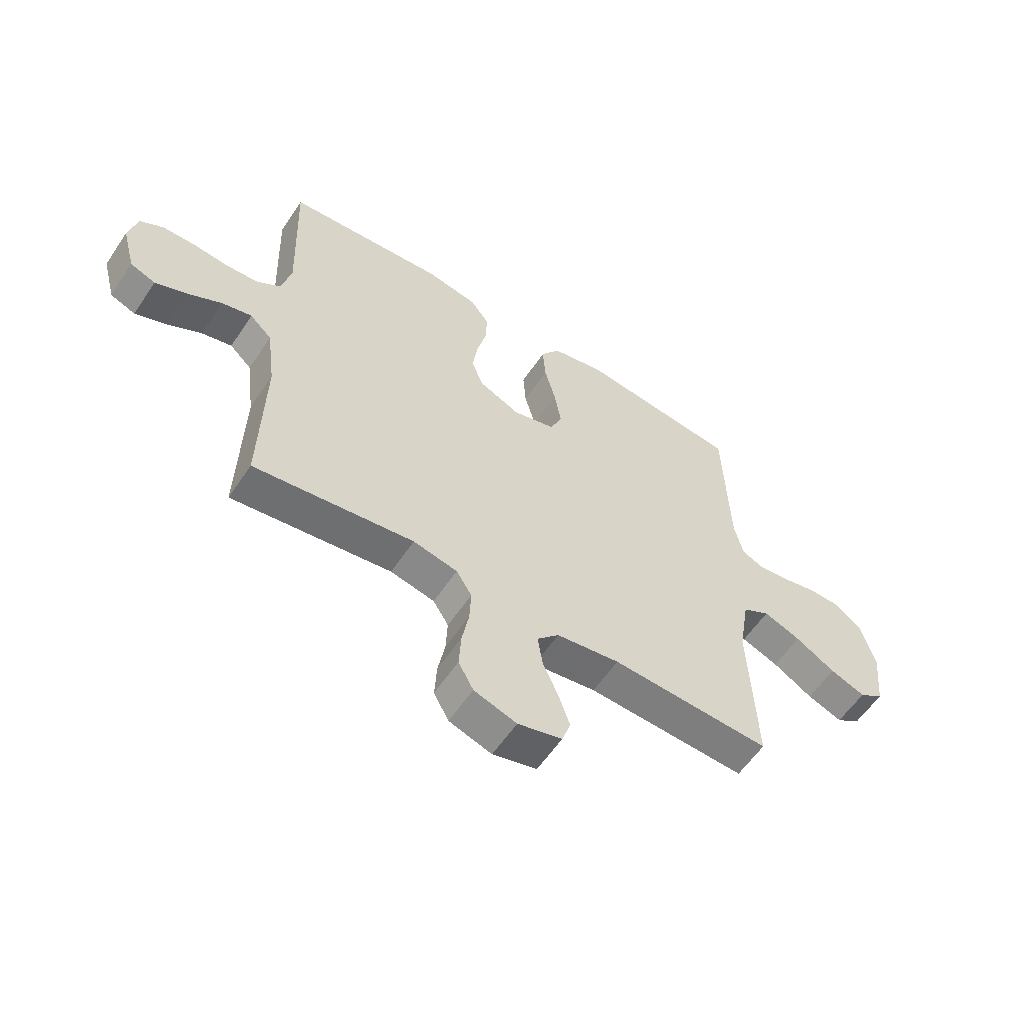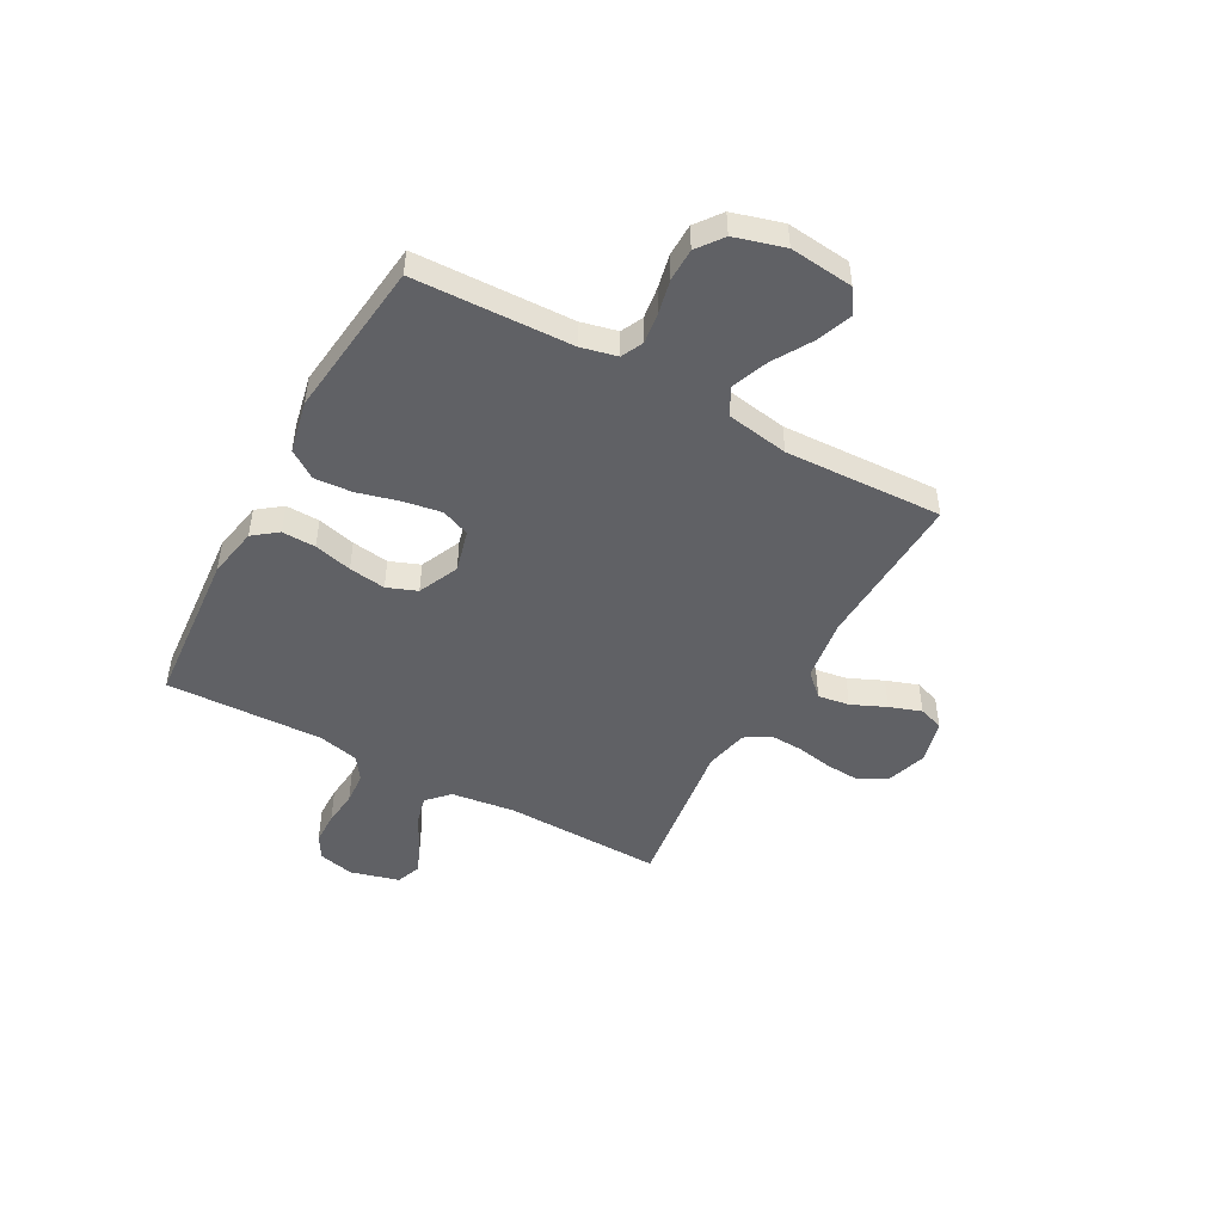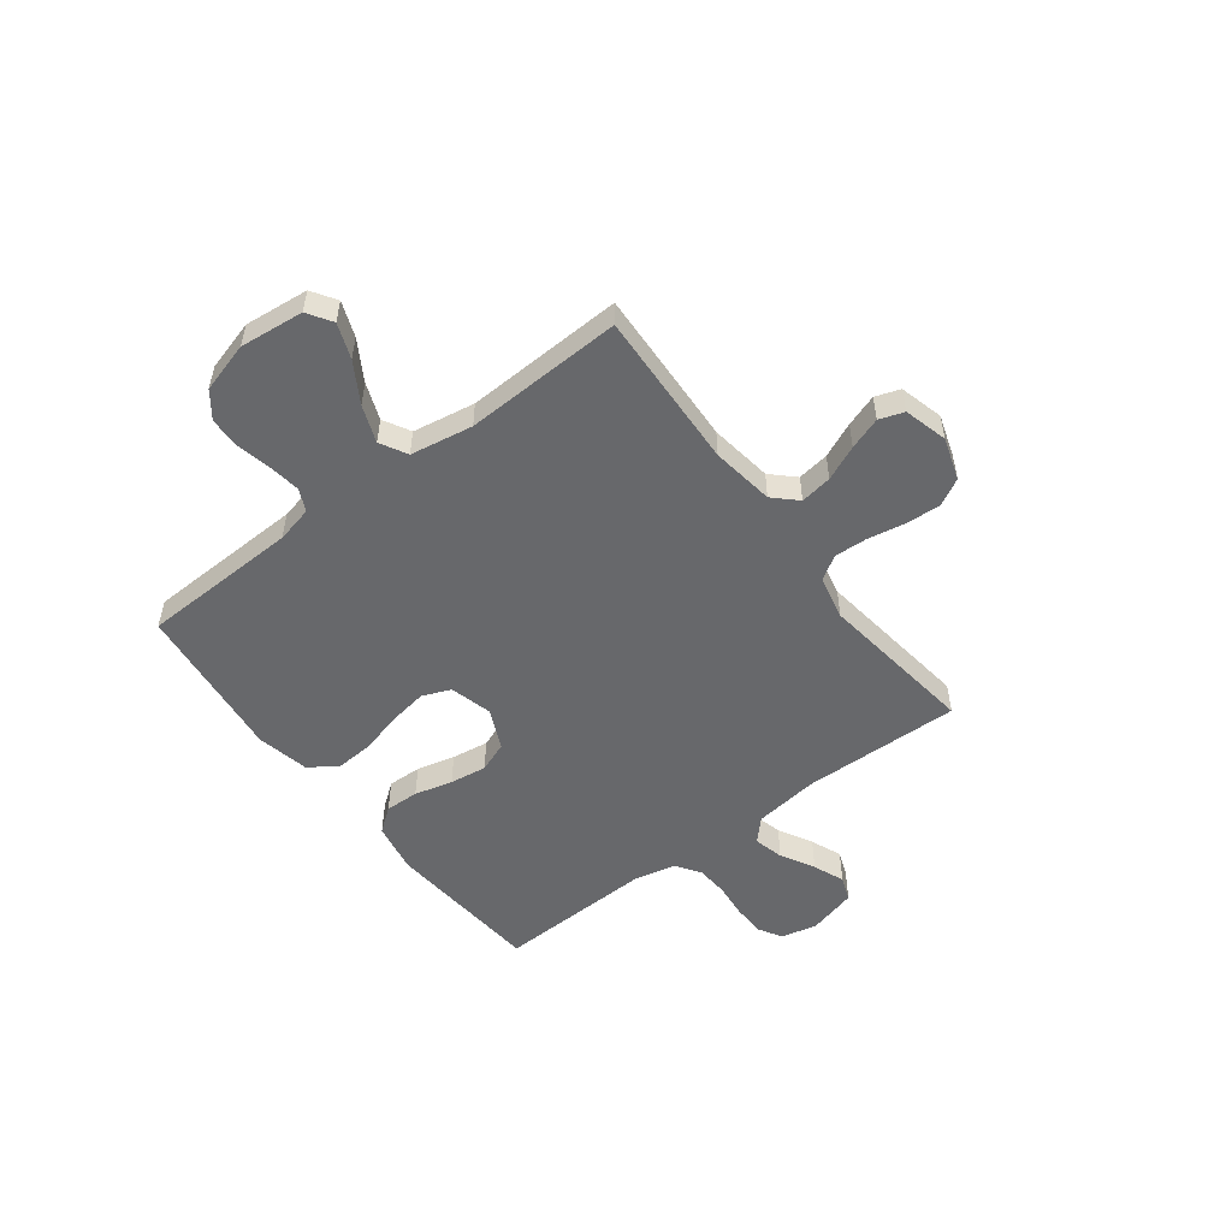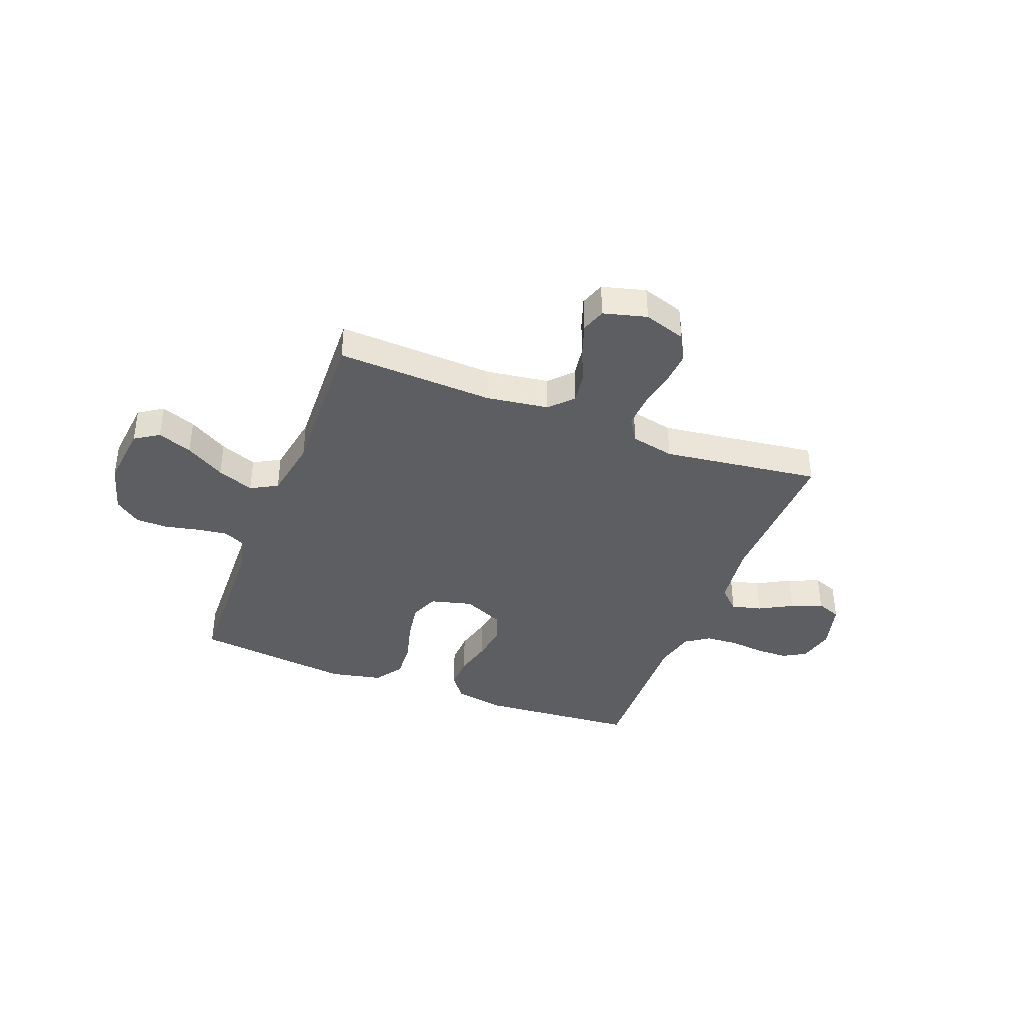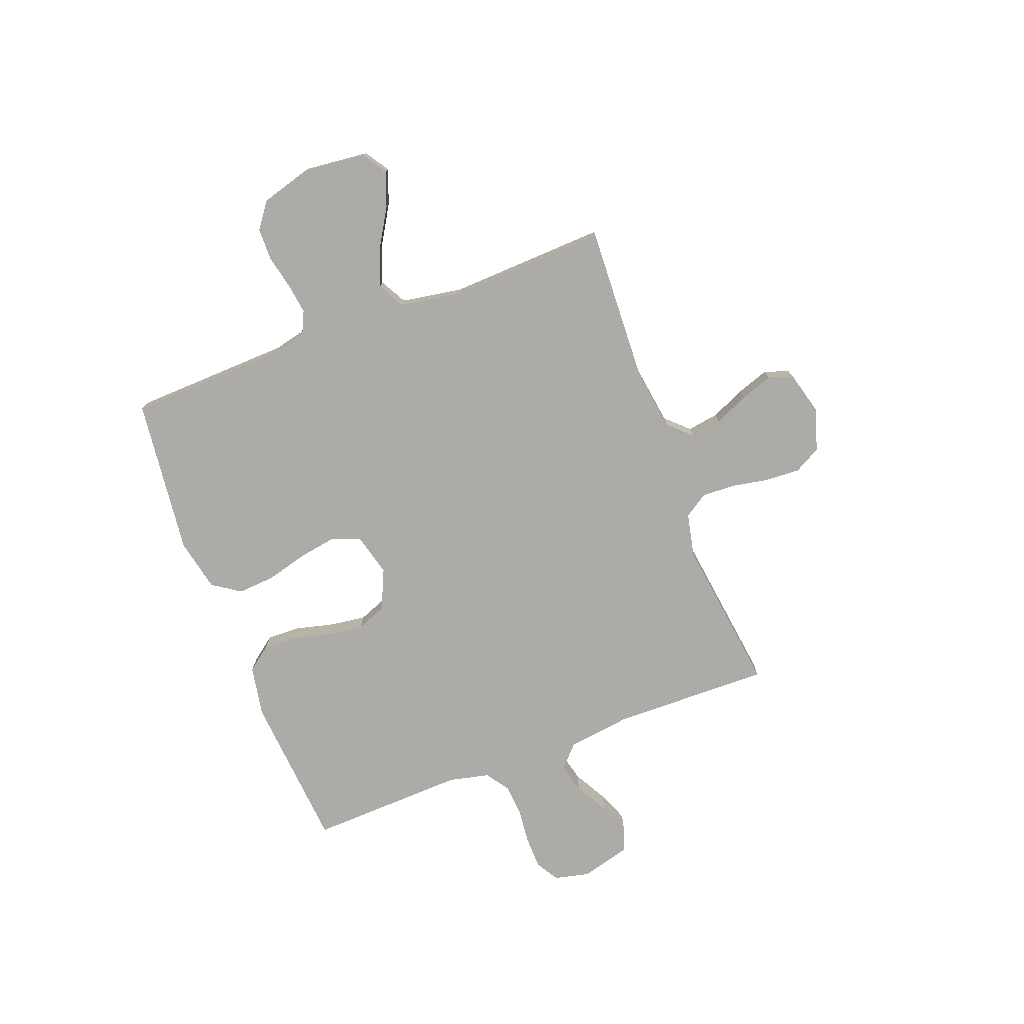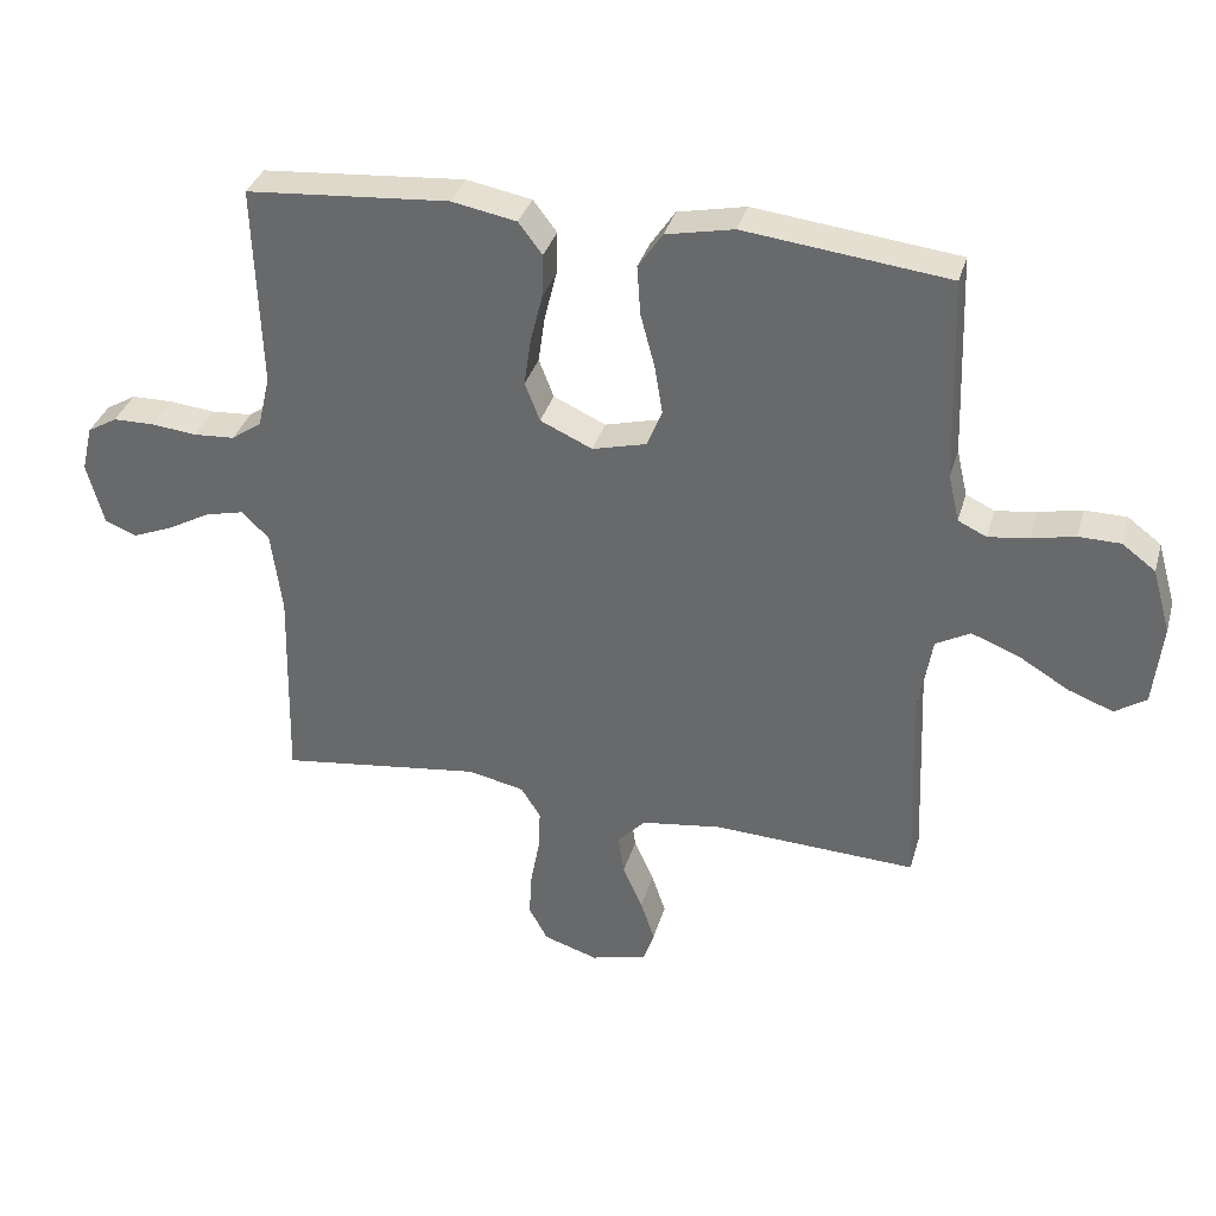
<metadata>
{"format":"obj","ext":"obj","renderer":"f3d","projection":"perspective","resolution":1024,"background":"white","views":[{"elev":-58.2,"azim":-33.5,"up":"+Z"},{"elev":-48.1,"azim":61.3,"up":"+Y"},{"elev":-52.5,"azim":127.2,"up":"+Y"},{"elev":-38.9,"azim":159.0,"up":"+Y"},{"elev":-76.4,"azim":110.9,"up":"+Y"},{"elev":34.6,"azim":15.4,"up":"+Z"}]}
</metadata>
<code>
v 0.5 0.07 -0.5
v 0.2 0.07 -0.486
v 0.081 0.07 -0.503
v 0.04 0.07 -0.546
v 0.049 0.07 -0.606
v 0.078 0.07 -0.672
v 0.099 0.07 -0.733
v 0.083 0.07 -0.78
v 0 0.07 -0.802
v -0.08 0.07 -0.776
v -0.108 0.07 -0.725
v -0.104 0.07 -0.658
v -0.091 0.07 -0.588
v -0.088 0.07 -0.525
v -0.117 0.07 -0.479
v -0.2 0.07 -0.461
v -0.5 0.07 -0.5
v -0.493 0.07 -0.2
v -0.509 0.07 -0.077
v -0.55 0.07 -0.038
v -0.607 0.07 -0.052
v -0.671 0.07 -0.087
v -0.73 0.07 -0.111
v -0.777 0.07 -0.093
v -0.802 0.07 0
v -0.786 0.07 0.068
v -0.742 0.07 0.094
v -0.681 0.07 0.095
v -0.614 0.07 0.088
v -0.553 0.07 0.092
v -0.508 0.07 0.123
v -0.49 0.07 0.2
v -0.5 0.07 0.5
v -0.2 0.07 0.524
v -0.104 0.07 0.506
v -0.069 0.07 0.46
v -0.071 0.07 0.396
v -0.089 0.07 0.324
v -0.099 0.07 0.254
v -0.077 0.07 0.197
v 0 0.07 0.162
v 0.08 0.07 0.183
v 0.102 0.07 0.237
v 0.09 0.07 0.31
v 0.069 0.07 0.389
v 0.064 0.07 0.461
v 0.1 0.07 0.514
v 0.2 0.07 0.535
v 0.5 0.07 0.5
v 0.51 0.07 0.2
v 0.526 0.07 0.131
v 0.568 0.07 0.111
v 0.627 0.07 0.119
v 0.691 0.07 0.133
v 0.753 0.07 0.132
v 0.802 0.07 0.095
v 0.829 0.07 0
v 0.816 0.07 -0.121
v 0.77 0.07 -0.151
v 0.704 0.07 -0.126
v 0.629 0.07 -0.081
v 0.559 0.07 -0.054
v 0.508 0.07 -0.082
v 0.488 0.07 -0.2
v 0.5 0 -0.5
v 0.2 0 -0.486
v 0.081 0 -0.503
v 0.04 0 -0.546
v 0.049 0 -0.606
v 0.078 0 -0.672
v 0.099 0 -0.733
v 0.083 0 -0.78
v 0 0 -0.802
v -0.08 0 -0.776
v -0.108 0 -0.725
v -0.104 0 -0.658
v -0.091 0 -0.588
v -0.088 0 -0.525
v -0.117 0 -0.479
v -0.2 0 -0.461
v -0.5 0 -0.5
v -0.493 0 -0.2
v -0.509 0 -0.077
v -0.55 0 -0.038
v -0.607 0 -0.052
v -0.671 0 -0.087
v -0.73 0 -0.111
v -0.777 0 -0.093
v -0.802 0 0
v -0.786 0 0.068
v -0.742 0 0.094
v -0.681 0 0.095
v -0.614 0 0.088
v -0.553 0 0.092
v -0.508 0 0.123
v -0.49 0 0.2
v -0.5 0 0.5
v -0.2 0 0.524
v -0.104 0 0.506
v -0.069 0 0.46
v -0.071 0 0.396
v -0.089 0 0.324
v -0.099 0 0.254
v -0.077 0 0.197
v 0 0 0.162
v 0.08 0 0.183
v 0.102 0 0.237
v 0.09 0 0.31
v 0.069 0 0.389
v 0.064 0 0.461
v 0.1 0 0.514
v 0.2 0 0.535
v 0.5 0 0.5
v 0.51 0 0.2
v 0.526 0 0.131
v 0.568 0 0.111
v 0.627 0 0.119
v 0.691 0 0.133
v 0.753 0 0.132
v 0.802 0 0.095
v 0.829 0 0
v 0.816 0 -0.121
v 0.77 0 -0.151
v 0.704 0 -0.126
v 0.629 0 -0.081
v 0.559 0 -0.054
v 0.508 0 -0.082
v 0.488 0 -0.2
f 58 59 60 61
f 58 61 62
f 57 58 62
f 56 57 62
f 53 54 55 56
f 52 53 56 62
f 51 52 62 63
f 47 48 49 50
f 44 45 46 47
f 43 44 47 50
f 42 43 50 51
f 35 36 37 38
f 35 38 39
f 32 33 34 35
f 31 32 35 39
f 30 31 39 40
f 26 27 28 29
f 26 29 30
f 25 26 30
f 21 22 23 24
f 20 21 24 25
f 16 17 18
f 15 16 18 19
f 10 11 12 13
f 10 13 14
f 9 10 14
f 8 9 14
f 5 6 7 8
f 5 8 14 15
f 64 1 2
f 64 2 3
f 63 64 3
f 41 42 51 63
f 41 63 3
f 40 41 3 4
f 20 25 30 40
f 19 20 40 4
f 4 5 15 19
f 125 124 123 122
f 126 125 122
f 126 122 121
f 126 121 120
f 120 119 118 117
f 126 120 117 116
f 127 126 116 115
f 114 113 112 111
f 111 110 109 108
f 114 111 108 107
f 115 114 107 106
f 102 101 100 99
f 103 102 99
f 99 98 97 96
f 103 99 96 95
f 104 103 95 94
f 93 92 91 90
f 94 93 90
f 94 90 89
f 88 87 86 85
f 89 88 85 84
f 82 81 80
f 83 82 80 79
f 77 76 75 74
f 78 77 74
f 78 74 73
f 78 73 72
f 72 71 70 69
f 79 78 72 69
f 66 65 128
f 67 66 128
f 67 128 127
f 127 115 106 105
f 67 127 105
f 68 67 105 104
f 104 94 89 84
f 68 104 84 83
f 83 79 69 68
f 1 65 66 2
f 2 66 67 3
f 3 67 68 4
f 4 68 69 5
f 5 69 70 6
f 6 70 71 7
f 7 71 72 8
f 8 72 73 9
f 9 73 74 10
f 10 74 75 11
f 11 75 76 12
f 12 76 77 13
f 13 77 78 14
f 14 78 79 15
f 15 79 80 16
f 16 80 81 17
f 17 81 82 18
f 18 82 83 19
f 19 83 84 20
f 20 84 85 21
f 21 85 86 22
f 22 86 87 23
f 23 87 88 24
f 24 88 89 25
f 25 89 90 26
f 26 90 91 27
f 27 91 92 28
f 28 92 93 29
f 29 93 94 30
f 30 94 95 31
f 31 95 96 32
f 32 96 97 33
f 33 97 98 34
f 34 98 99 35
f 35 99 100 36
f 36 100 101 37
f 37 101 102 38
f 38 102 103 39
f 39 103 104 40
f 40 104 105 41
f 41 105 106 42
f 42 106 107 43
f 43 107 108 44
f 44 108 109 45
f 45 109 110 46
f 46 110 111 47
f 47 111 112 48
f 48 112 113 49
f 49 113 114 50
f 50 114 115 51
f 51 115 116 52
f 52 116 117 53
f 53 117 118 54
f 54 118 119 55
f 55 119 120 56
f 56 120 121 57
f 57 121 122 58
f 58 122 123 59
f 59 123 124 60
f 60 124 125 61
f 61 125 126 62
f 62 126 127 63
f 63 127 128 64
f 64 128 65 1

</code>
